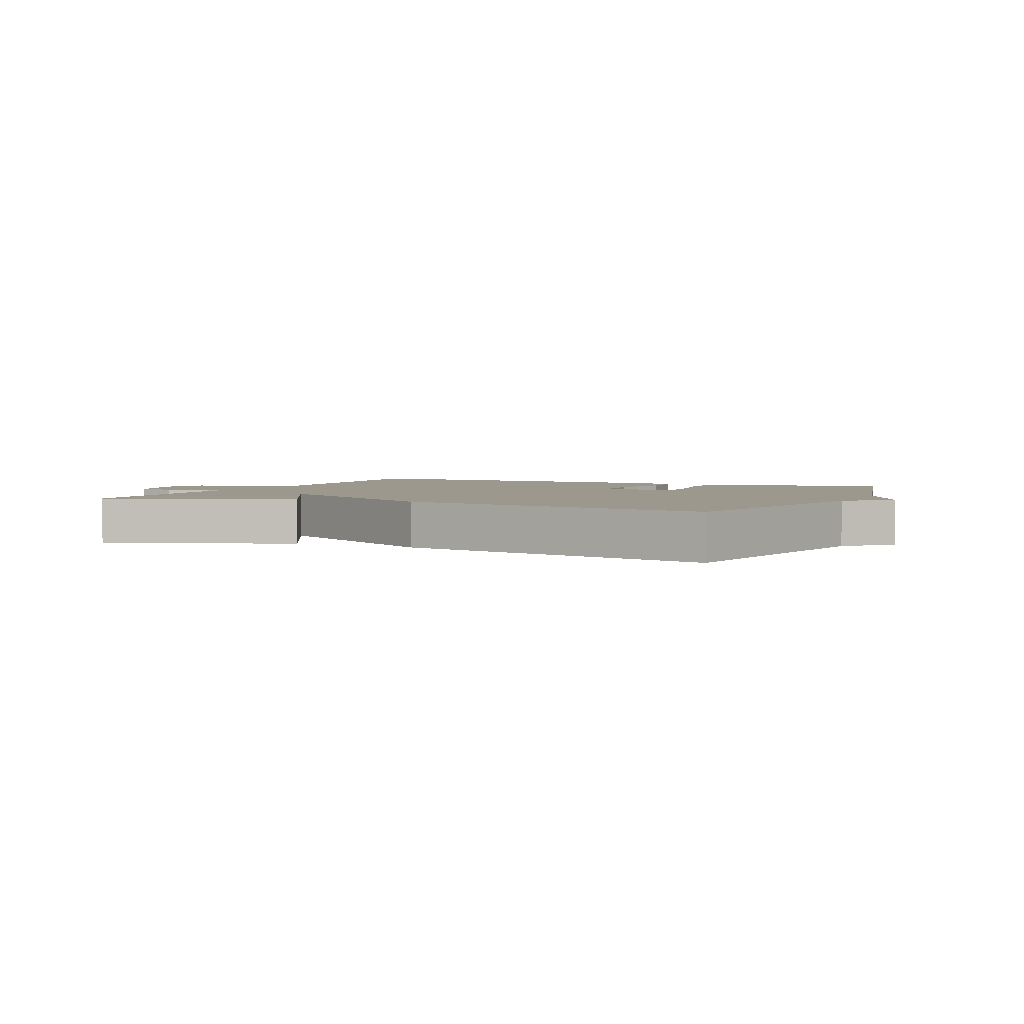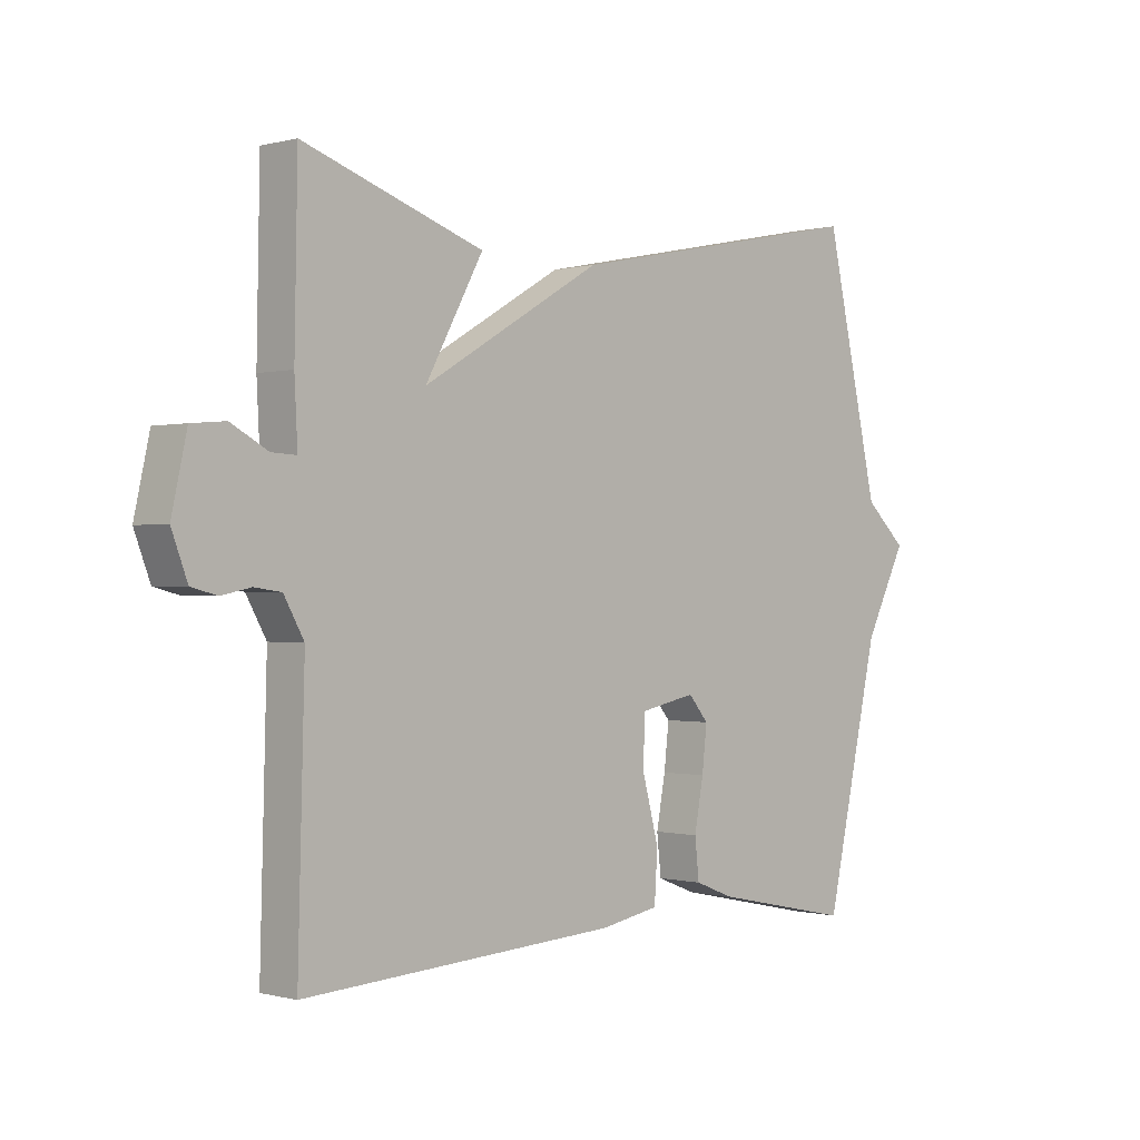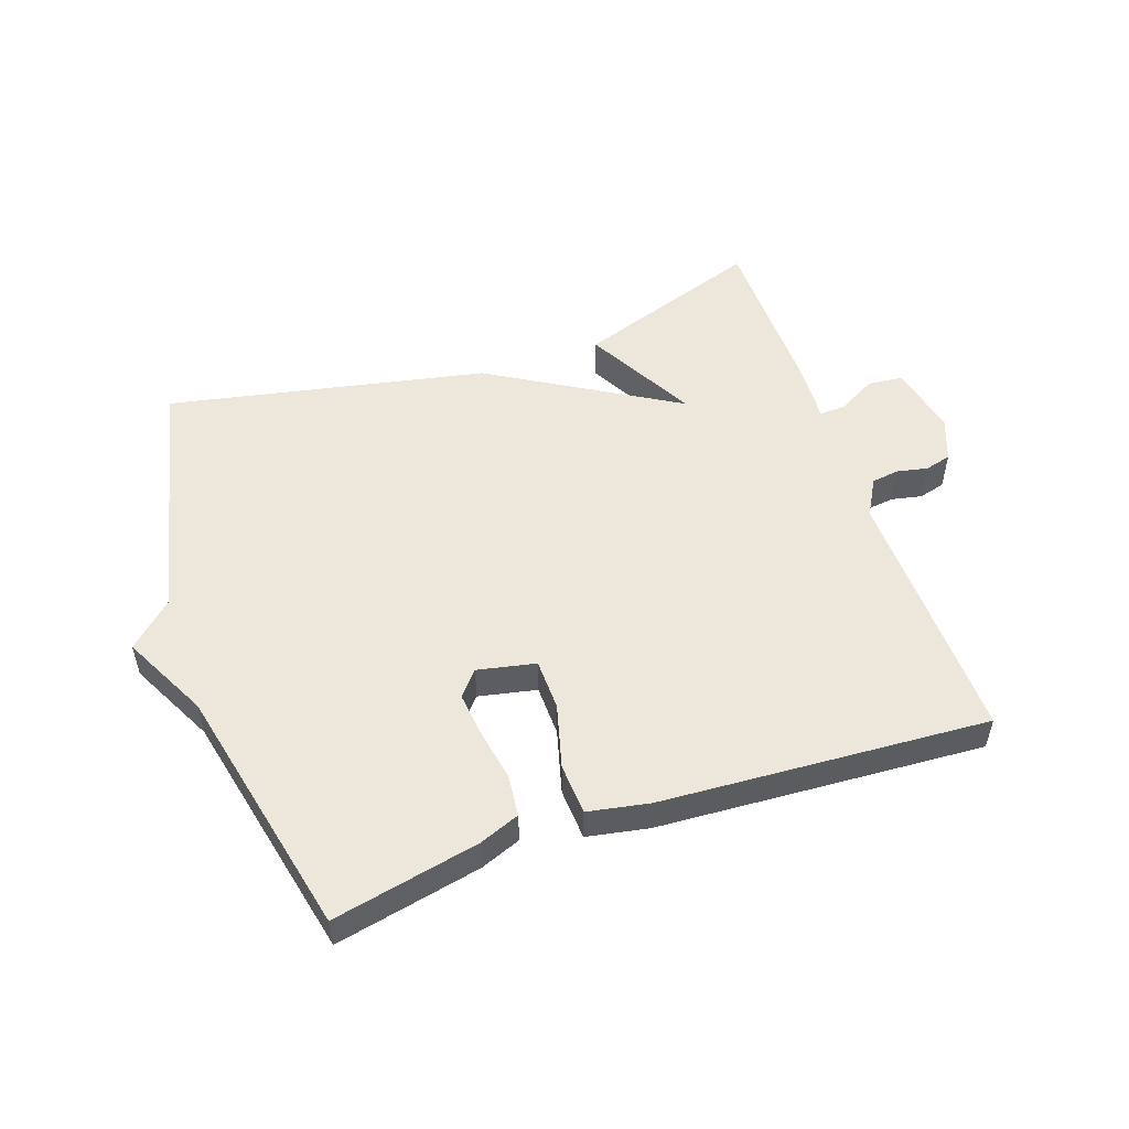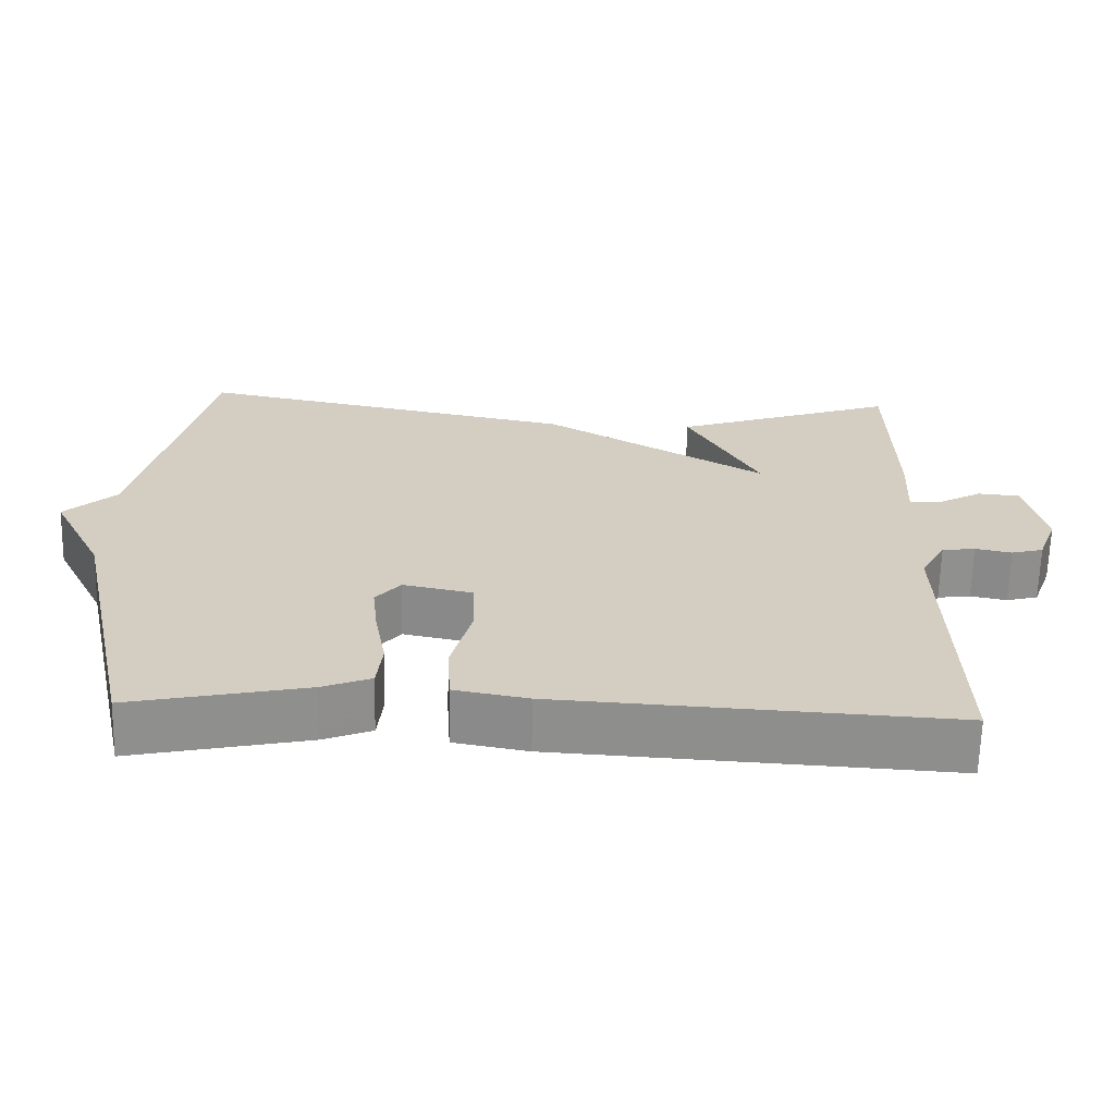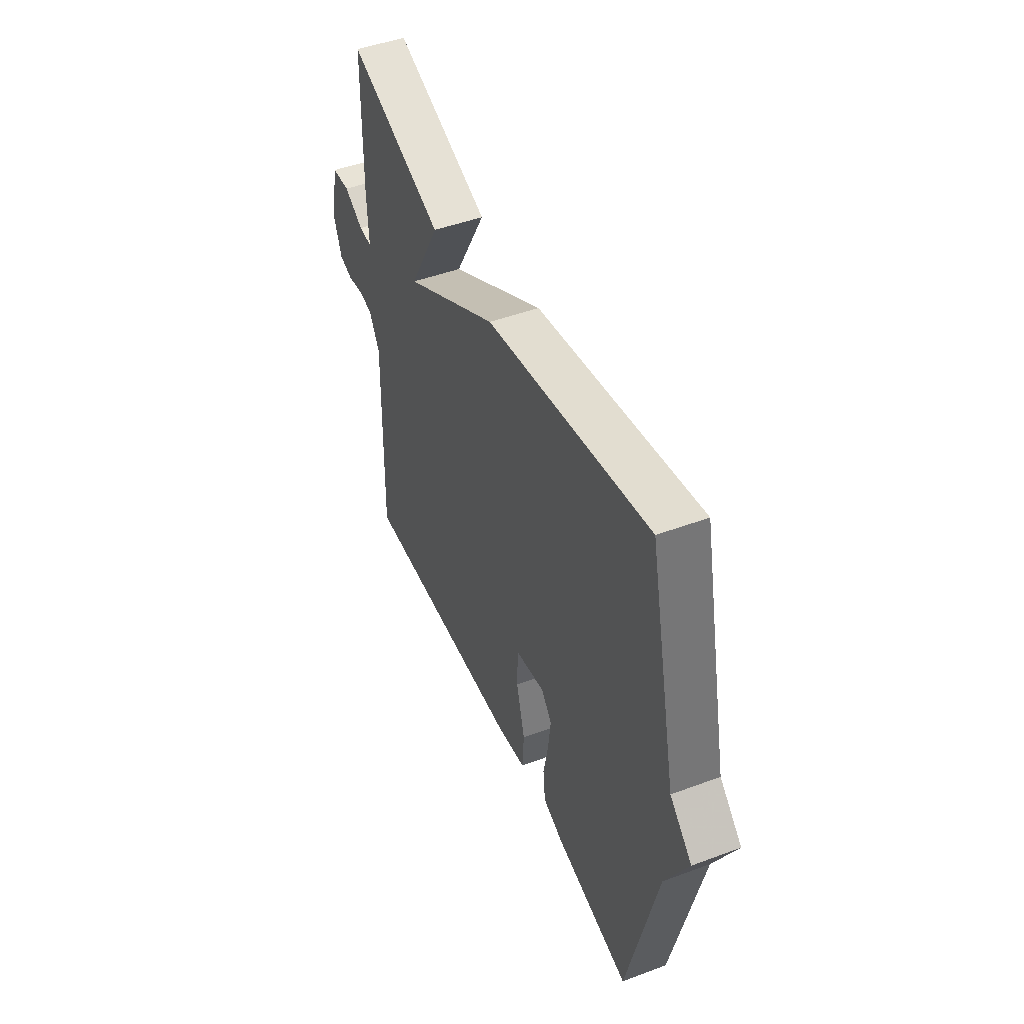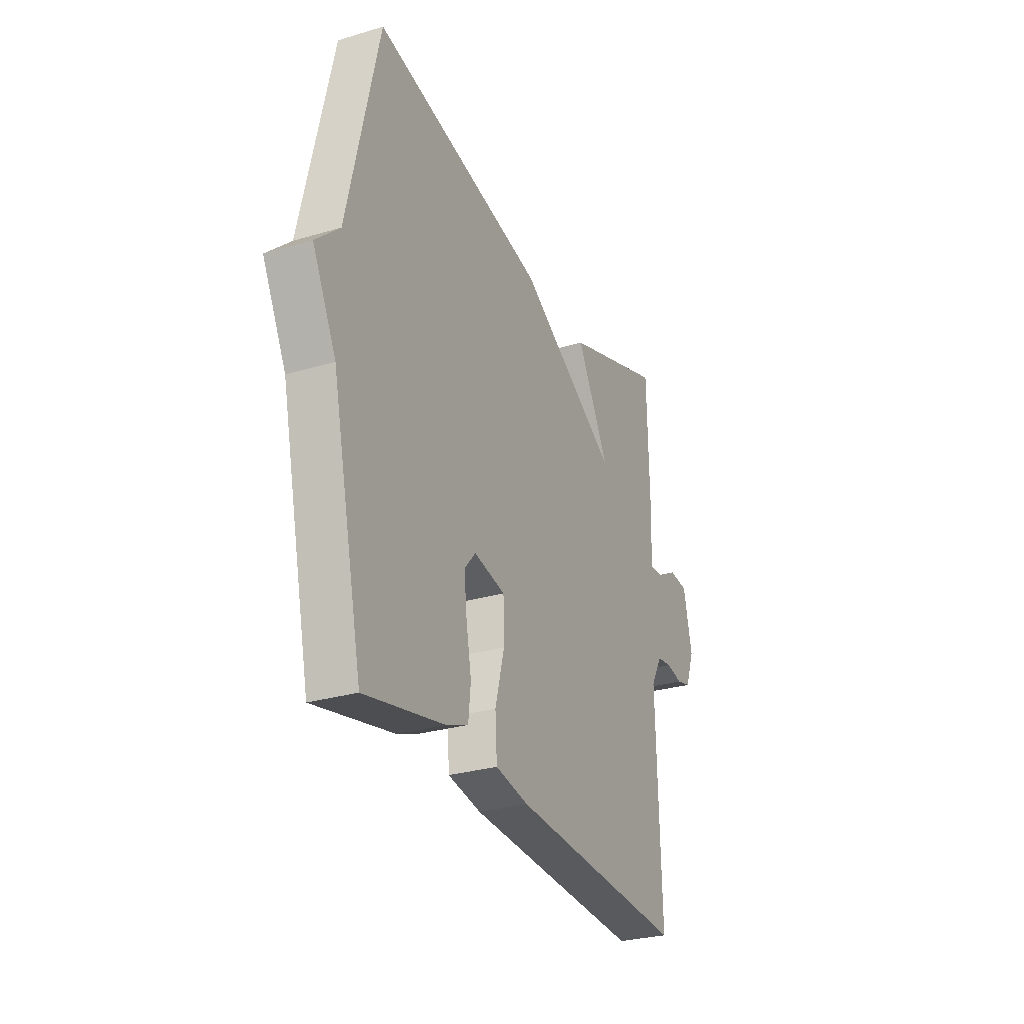
<metadata>
{"format":"obj","ext":"obj","renderer":"f3d","projection":"perspective","resolution":1024,"background":"white","views":[{"elev":3.0,"azim":23.9,"up":"+Y"},{"elev":-0.2,"azim":-45.7,"up":"+Z"},{"elev":52.4,"azim":161.0,"up":"+Y"},{"elev":-65.3,"azim":178.7,"up":"+Z"},{"elev":48.0,"azim":67.4,"up":"+Z"},{"elev":-28.5,"azim":114.2,"up":"+Z"}]}
</metadata>
<code>
v -0.5 0.07 0.5
v -0.204 0.07 0.398
v -0.299 0.07 0.224
v -0.004 0.07 0.398
v 0.5 0.07 0.5
v 0.59 0.07 0.102
v 0.659 0.07 0.038
v 0.59 0.07 -0.098
v 0.5 0.07 -0.5
v 0.268 0.07 -0.451
v 0.204 0.07 -0.426
v 0.197 0.07 -0.361
v 0.212 0.07 -0.28
v 0.22 0.07 -0.208
v 0.187 0.07 -0.169
v 0.095 0.07 -0.188
v 0.093 0.07 -0.269
v 0.12 0.07 -0.37
v 0.115 0.07 -0.451
v 0.018 0.07 -0.469
v -0.5 0.07 -0.5
v -0.489 0.07 -0.086
v -0.522 0.07 -0.027
v -0.566 0.07 -0.021
v -0.614 0.07 -0.031
v -0.656 0.07 -0.02
v -0.682 0.07 0.049
v -0.657 0.07 0.162
v -0.601 0.07 0.167
v -0.541 0.07 0.134
v -0.5 0.07 0.132
v -0.505 0.07 0.231
v -0.5 0 0.5
v -0.204 0 0.398
v -0.299 0 0.224
v -0.004 0 0.398
v 0.5 0 0.5
v 0.59 0 0.102
v 0.659 0 0.038
v 0.59 0 -0.098
v 0.5 0 -0.5
v 0.268 0 -0.451
v 0.204 0 -0.426
v 0.197 0 -0.361
v 0.212 0 -0.28
v 0.22 0 -0.208
v 0.187 0 -0.169
v 0.095 0 -0.188
v 0.093 0 -0.269
v 0.12 0 -0.37
v 0.115 0 -0.451
v 0.018 0 -0.469
v -0.5 0 -0.5
v -0.489 0 -0.086
v -0.522 0 -0.027
v -0.566 0 -0.021
v -0.614 0 -0.031
v -0.656 0 -0.02
v -0.682 0 0.049
v -0.657 0 0.162
v -0.601 0 0.167
v -0.541 0 0.134
v -0.5 0 0.132
v -0.505 0 0.231
f 1 2 3
f 32 1 3
f 31 32 3
f 28 29 30
f 27 28 30
f 26 27 30
f 25 26 30
f 24 25 30
f 23 24 30 31
f 22 23 31 3
f 21 22 3
f 20 21 3
f 19 20 3
f 18 19 3
f 17 18 3
f 11 12 13
f 10 11 13
f 9 10 13
f 8 9 13
f 8 13 14
f 7 8 14
f 6 7 14
f 5 6 14 15
f 16 17 3 4
f 4 5 15 16
f 35 34 33
f 35 33 64
f 35 64 63
f 62 61 60
f 62 60 59
f 62 59 58
f 62 58 57
f 62 57 56
f 63 62 56 55
f 35 63 55 54
f 35 54 53
f 35 53 52
f 35 52 51
f 35 51 50
f 35 50 49
f 45 44 43
f 45 43 42
f 45 42 41
f 45 41 40
f 46 45 40
f 46 40 39
f 46 39 38
f 47 46 38 37
f 36 35 49 48
f 48 47 37 36
f 1 33 34 2
f 2 34 35 3
f 3 35 36 4
f 4 36 37 5
f 5 37 38 6
f 6 38 39 7
f 7 39 40 8
f 8 40 41 9
f 9 41 42 10
f 10 42 43 11
f 11 43 44 12
f 12 44 45 13
f 13 45 46 14
f 14 46 47 15
f 15 47 48 16
f 16 48 49 17
f 17 49 50 18
f 18 50 51 19
f 19 51 52 20
f 20 52 53 21
f 21 53 54 22
f 22 54 55 23
f 23 55 56 24
f 24 56 57 25
f 25 57 58 26
f 26 58 59 27
f 27 59 60 28
f 28 60 61 29
f 29 61 62 30
f 30 62 63 31
f 31 63 64 32
f 32 64 33 1

</code>
